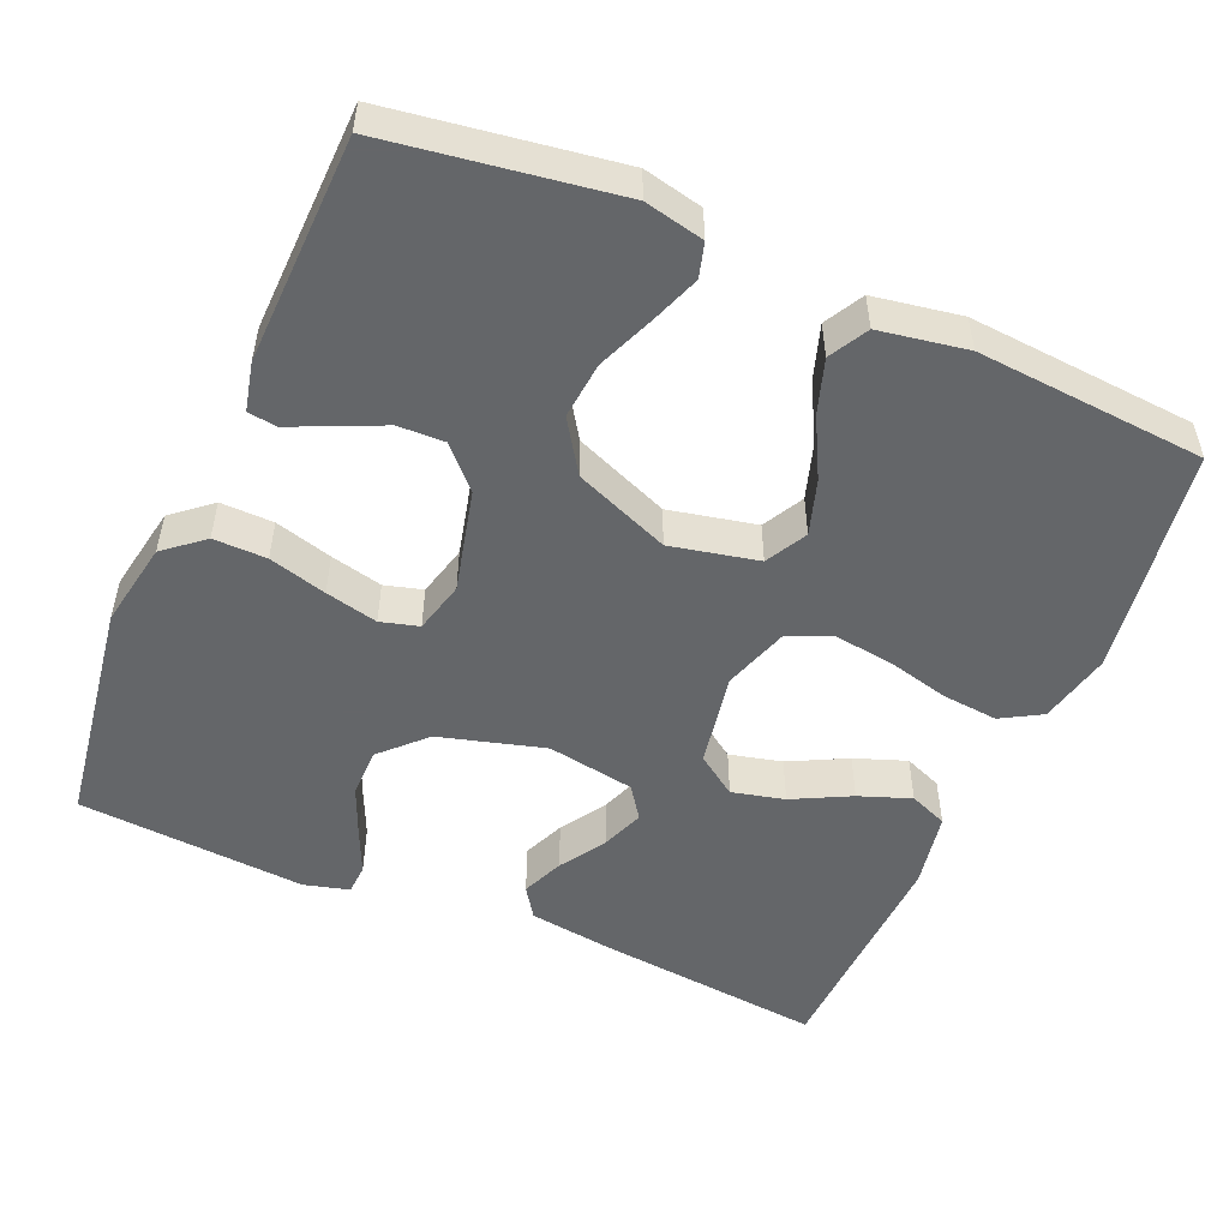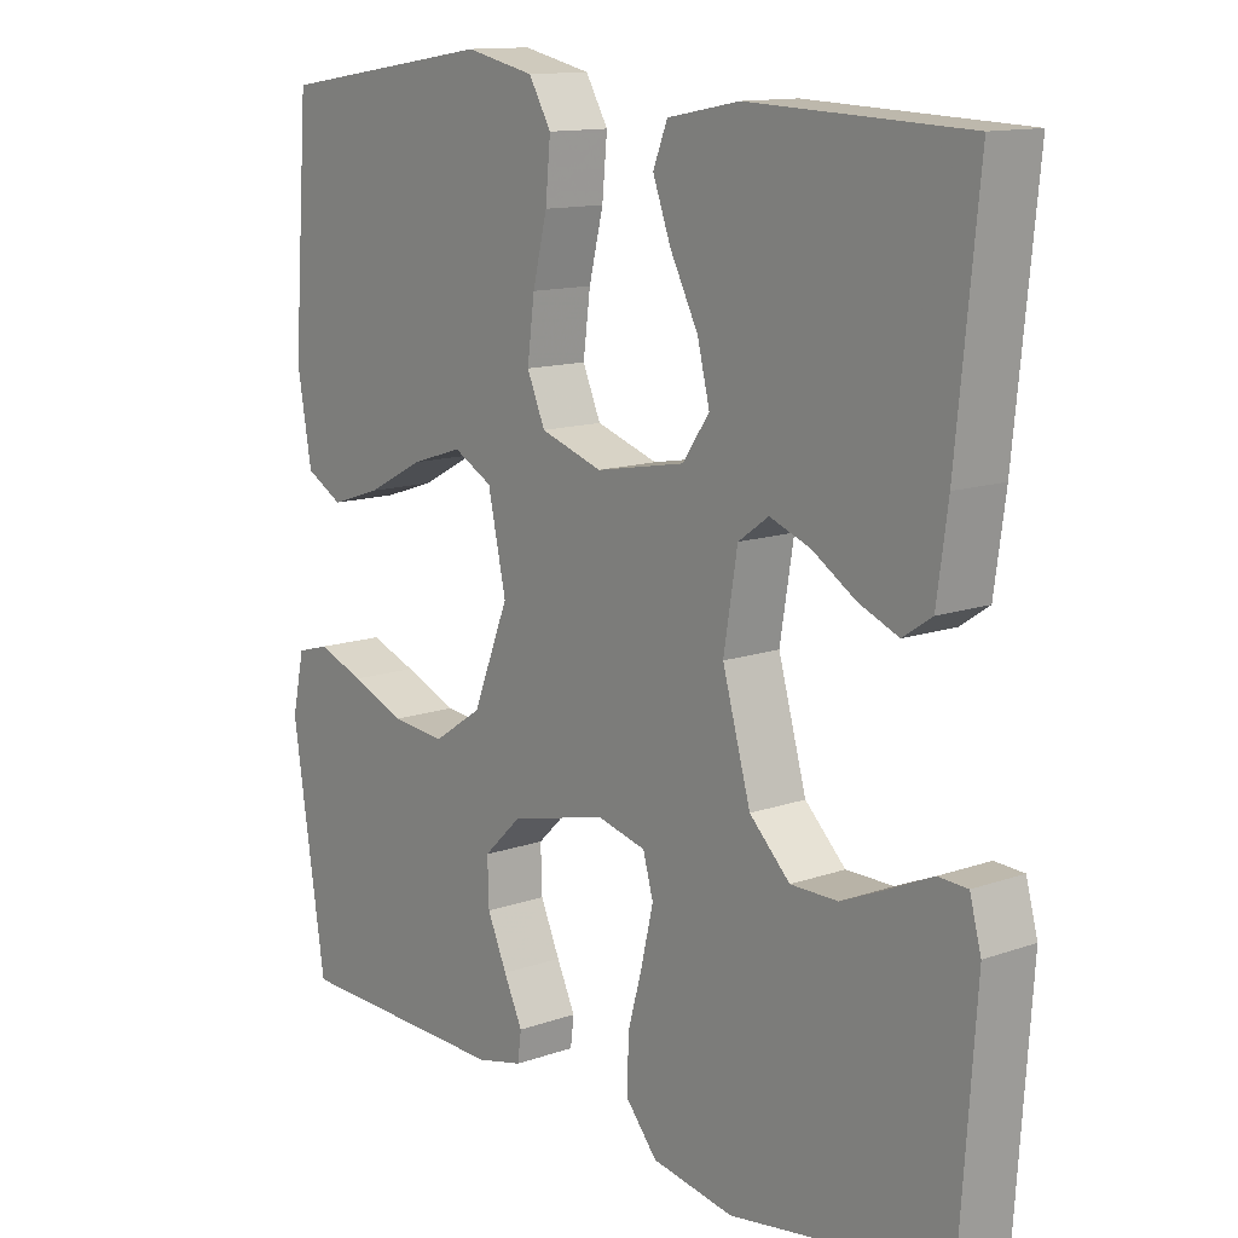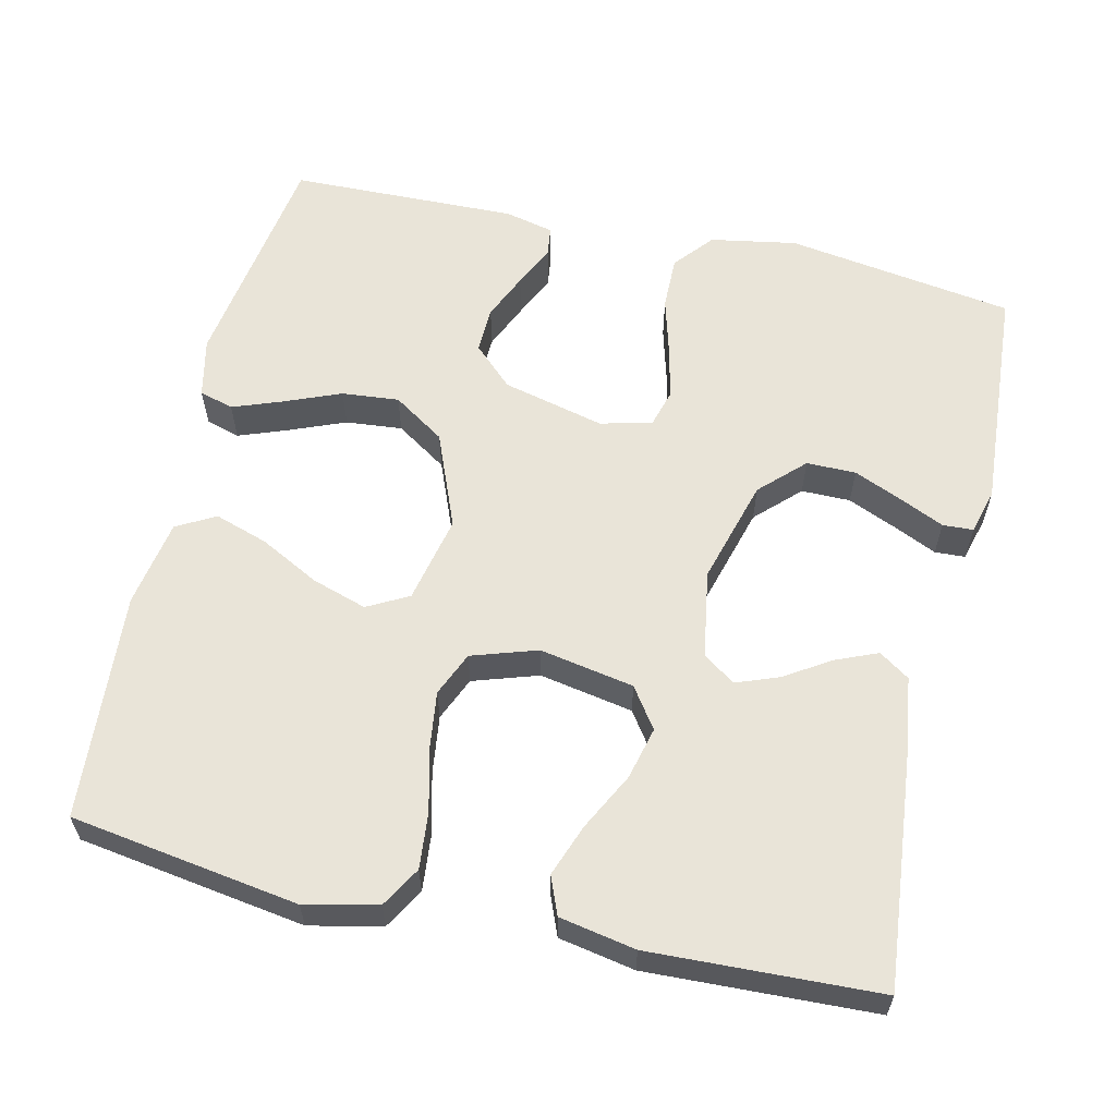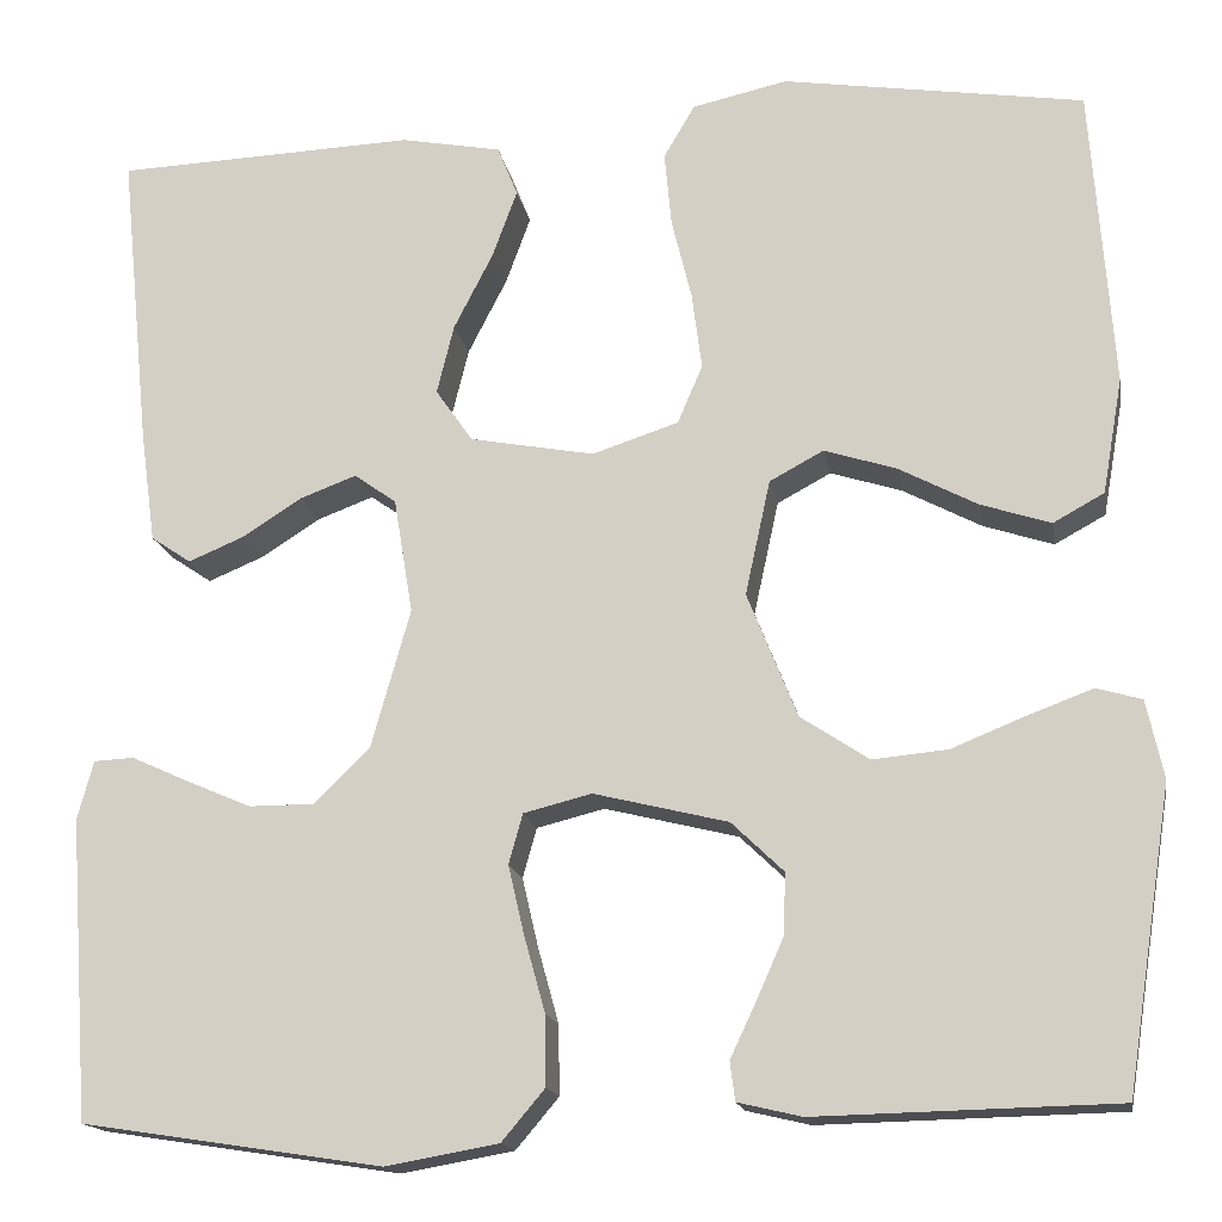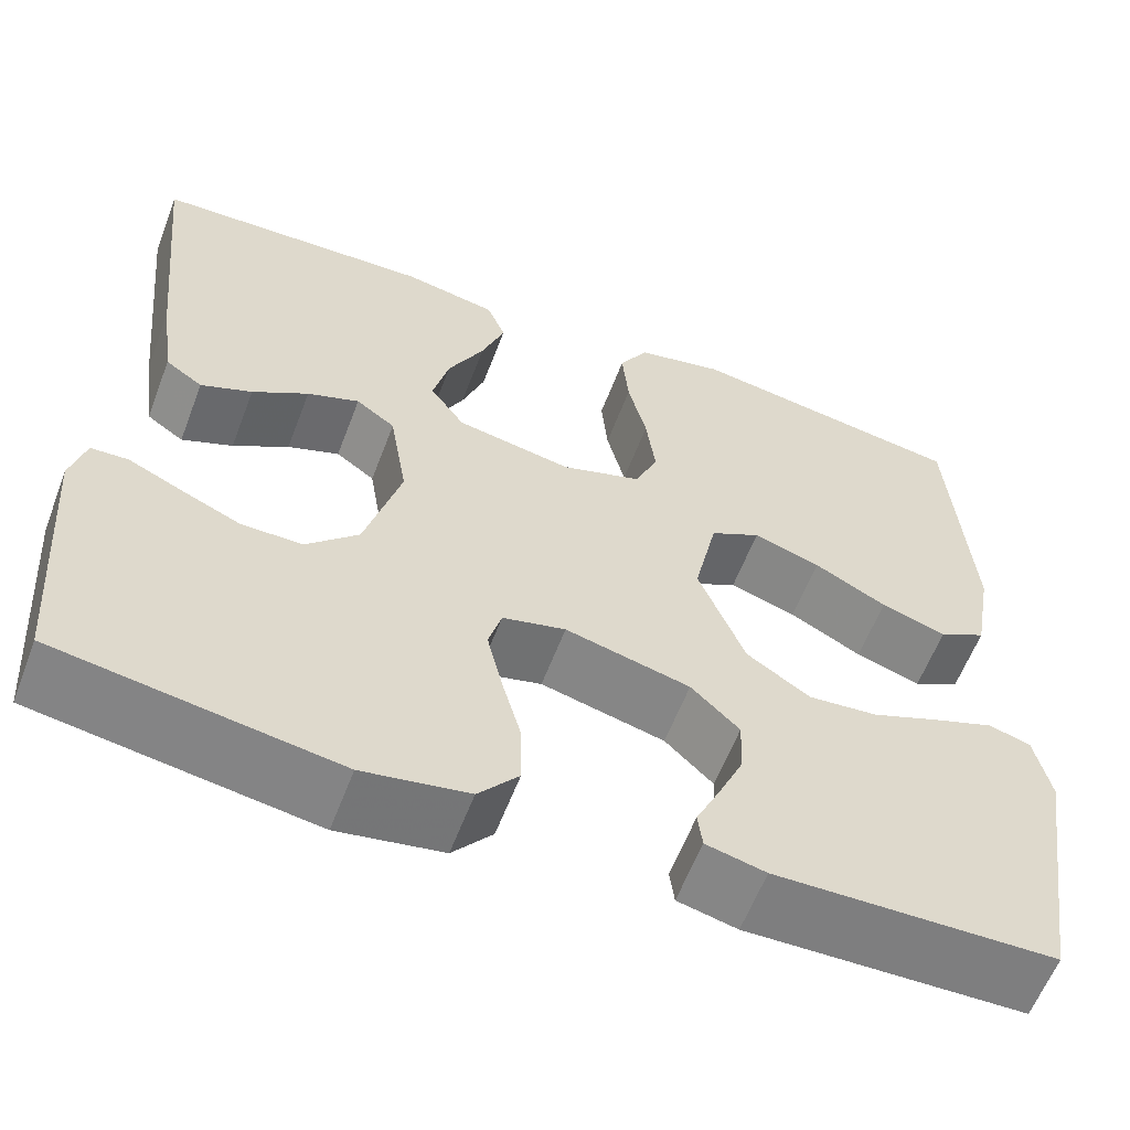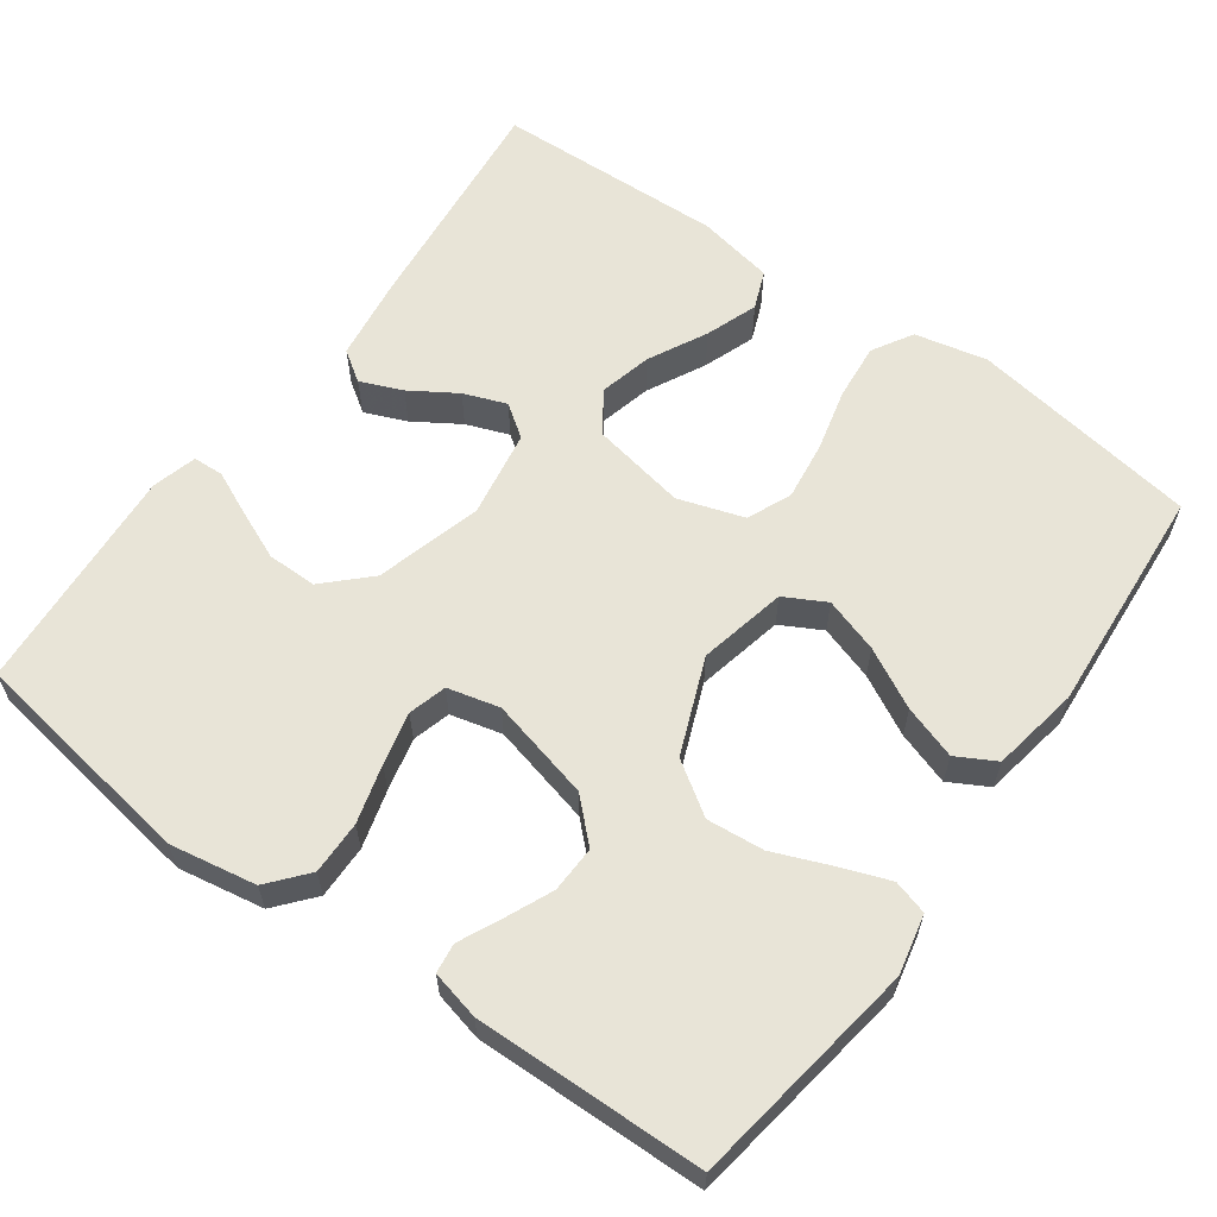
<metadata>
{"format":"obj","ext":"obj","renderer":"f3d","projection":"perspective","resolution":1024,"background":"white","views":[{"elev":-51.7,"azim":-113.5,"up":"+Y"},{"elev":12.8,"azim":50.8,"up":"+Z"},{"elev":60.2,"azim":12.9,"up":"+Y"},{"elev":-16.1,"azim":-170.3,"up":"+Z"},{"elev":-59.8,"azim":159.2,"up":"+Z"},{"elev":61.3,"azim":-144.2,"up":"+Y"}]}
</metadata>
<code>
v 0.5 0.07 0.5
v 0.47 0.07 0.2
v 0.455 0.07 0.09
v 0.415 0.07 0.063
v 0.36 0.07 0.086
v 0.3 0.07 0.124
v 0.244 0.07 0.145
v 0.202 0.07 0.115
v 0.183 0.07 0
v 0.222 0.07 -0.138
v 0.278 0.07 -0.193
v 0.343 0.07 -0.193
v 0.408 0.07 -0.165
v 0.465 0.07 -0.139
v 0.505 0.07 -0.141
v 0.521 0.07 -0.2
v 0.5 0.07 -0.5
v 0.2 0.07 -0.546
v 0.087 0.07 -0.526
v 0.044 0.07 -0.475
v 0.045 0.07 -0.405
v 0.066 0.07 -0.329
v 0.082 0.07 -0.26
v 0.068 0.07 -0.21
v 0 0.07 -0.193
v -0.134 0.07 -0.226
v -0.186 0.07 -0.276
v -0.184 0.07 -0.337
v -0.157 0.07 -0.398
v -0.131 0.07 -0.453
v -0.136 0.07 -0.492
v -0.2 0.07 -0.507
v -0.5 0.07 -0.5
v -0.546 0.07 -0.2
v -0.529 0.07 -0.122
v -0.484 0.07 -0.109
v -0.419 0.07 -0.133
v -0.345 0.07 -0.163
v -0.27 0.07 -0.17
v -0.202 0.07 -0.125
v -0.152 0.07 0
v -0.177 0.07 0.115
v -0.231 0.07 0.144
v -0.303 0.07 0.121
v -0.381 0.07 0.08
v -0.451 0.07 0.057
v -0.502 0.07 0.085
v -0.522 0.07 0.2
v -0.5 0.07 0.5
v -0.2 0.07 0.546
v -0.105 0.07 0.525
v -0.074 0.07 0.472
v -0.081 0.07 0.398
v -0.101 0.07 0.317
v -0.111 0.07 0.24
v -0.086 0.07 0.182
v 0 0.07 0.154
v 0.124 0.07 0.177
v 0.161 0.07 0.23
v 0.144 0.07 0.299
v 0.105 0.07 0.375
v 0.08 0.07 0.443
v 0.1 0.07 0.493
v 0.2 0.07 0.512
v 0.5 0 0.5
v 0.47 0 0.2
v 0.455 0 0.09
v 0.415 0 0.063
v 0.36 0 0.086
v 0.3 0 0.124
v 0.244 0 0.145
v 0.202 0 0.115
v 0.183 0 0
v 0.222 0 -0.138
v 0.278 0 -0.193
v 0.343 0 -0.193
v 0.408 0 -0.165
v 0.465 0 -0.139
v 0.505 0 -0.141
v 0.521 0 -0.2
v 0.5 0 -0.5
v 0.2 0 -0.546
v 0.087 0 -0.526
v 0.044 0 -0.475
v 0.045 0 -0.405
v 0.066 0 -0.329
v 0.082 0 -0.26
v 0.068 0 -0.21
v 0 0 -0.193
v -0.134 0 -0.226
v -0.186 0 -0.276
v -0.184 0 -0.337
v -0.157 0 -0.398
v -0.131 0 -0.453
v -0.136 0 -0.492
v -0.2 0 -0.507
v -0.5 0 -0.5
v -0.546 0 -0.2
v -0.529 0 -0.122
v -0.484 0 -0.109
v -0.419 0 -0.133
v -0.345 0 -0.163
v -0.27 0 -0.17
v -0.202 0 -0.125
v -0.152 0 0
v -0.177 0 0.115
v -0.231 0 0.144
v -0.303 0 0.121
v -0.381 0 0.08
v -0.451 0 0.057
v -0.502 0 0.085
v -0.522 0 0.2
v -0.5 0 0.5
v -0.2 0 0.546
v -0.105 0 0.525
v -0.074 0 0.472
v -0.081 0 0.398
v -0.101 0 0.317
v -0.111 0 0.24
v -0.086 0 0.182
v 0 0 0.154
v 0.124 0 0.177
v 0.161 0 0.23
v 0.144 0 0.299
v 0.105 0 0.375
v 0.08 0 0.443
v 0.1 0 0.493
v 0.2 0 0.512
f 4 5 6
f 3 4 6
f 2 3 6
f 1 2 6
f 64 1 6
f 63 64 6
f 62 63 6
f 61 62 6
f 60 61 6
f 59 60 6 7
f 58 59 7 8
f 57 58 8 9
f 56 57 9 10
f 52 53 54
f 51 52 54
f 50 51 54
f 49 50 54
f 48 49 54
f 47 48 54
f 46 47 54
f 45 46 54
f 44 45 54
f 43 44 54 55
f 42 43 55 56
f 36 37 38
f 35 36 38
f 34 35 38
f 33 34 38
f 32 33 38
f 31 32 38
f 30 31 38
f 29 30 38
f 28 29 38 39
f 27 28 39 40
f 20 21 22
f 19 20 22
f 18 19 22
f 17 18 22
f 16 17 22
f 15 16 22
f 14 15 22
f 13 14 22
f 12 13 22
f 11 12 22 23
f 10 11 23 24
f 10 24 25
f 56 10 25
f 42 56 25
f 41 42 25
f 26 27 40 41
f 25 26 41
f 70 69 68
f 70 68 67
f 70 67 66
f 70 66 65
f 70 65 128
f 70 128 127
f 70 127 126
f 70 126 125
f 70 125 124
f 71 70 124 123
f 72 71 123 122
f 73 72 122 121
f 74 73 121 120
f 118 117 116
f 118 116 115
f 118 115 114
f 118 114 113
f 118 113 112
f 118 112 111
f 118 111 110
f 118 110 109
f 118 109 108
f 119 118 108 107
f 120 119 107 106
f 102 101 100
f 102 100 99
f 102 99 98
f 102 98 97
f 102 97 96
f 102 96 95
f 102 95 94
f 102 94 93
f 103 102 93 92
f 104 103 92 91
f 86 85 84
f 86 84 83
f 86 83 82
f 86 82 81
f 86 81 80
f 86 80 79
f 86 79 78
f 86 78 77
f 86 77 76
f 87 86 76 75
f 88 87 75 74
f 89 88 74
f 89 74 120
f 89 120 106
f 89 106 105
f 105 104 91 90
f 105 90 89
f 1 65 66 2
f 2 66 67 3
f 3 67 68 4
f 4 68 69 5
f 5 69 70 6
f 6 70 71 7
f 7 71 72 8
f 8 72 73 9
f 9 73 74 10
f 10 74 75 11
f 11 75 76 12
f 12 76 77 13
f 13 77 78 14
f 14 78 79 15
f 15 79 80 16
f 16 80 81 17
f 17 81 82 18
f 18 82 83 19
f 19 83 84 20
f 20 84 85 21
f 21 85 86 22
f 22 86 87 23
f 23 87 88 24
f 24 88 89 25
f 25 89 90 26
f 26 90 91 27
f 27 91 92 28
f 28 92 93 29
f 29 93 94 30
f 30 94 95 31
f 31 95 96 32
f 32 96 97 33
f 33 97 98 34
f 34 98 99 35
f 35 99 100 36
f 36 100 101 37
f 37 101 102 38
f 38 102 103 39
f 39 103 104 40
f 40 104 105 41
f 41 105 106 42
f 42 106 107 43
f 43 107 108 44
f 44 108 109 45
f 45 109 110 46
f 46 110 111 47
f 47 111 112 48
f 48 112 113 49
f 49 113 114 50
f 50 114 115 51
f 51 115 116 52
f 52 116 117 53
f 53 117 118 54
f 54 118 119 55
f 55 119 120 56
f 56 120 121 57
f 57 121 122 58
f 58 122 123 59
f 59 123 124 60
f 60 124 125 61
f 61 125 126 62
f 62 126 127 63
f 63 127 128 64
f 64 128 65 1

</code>
